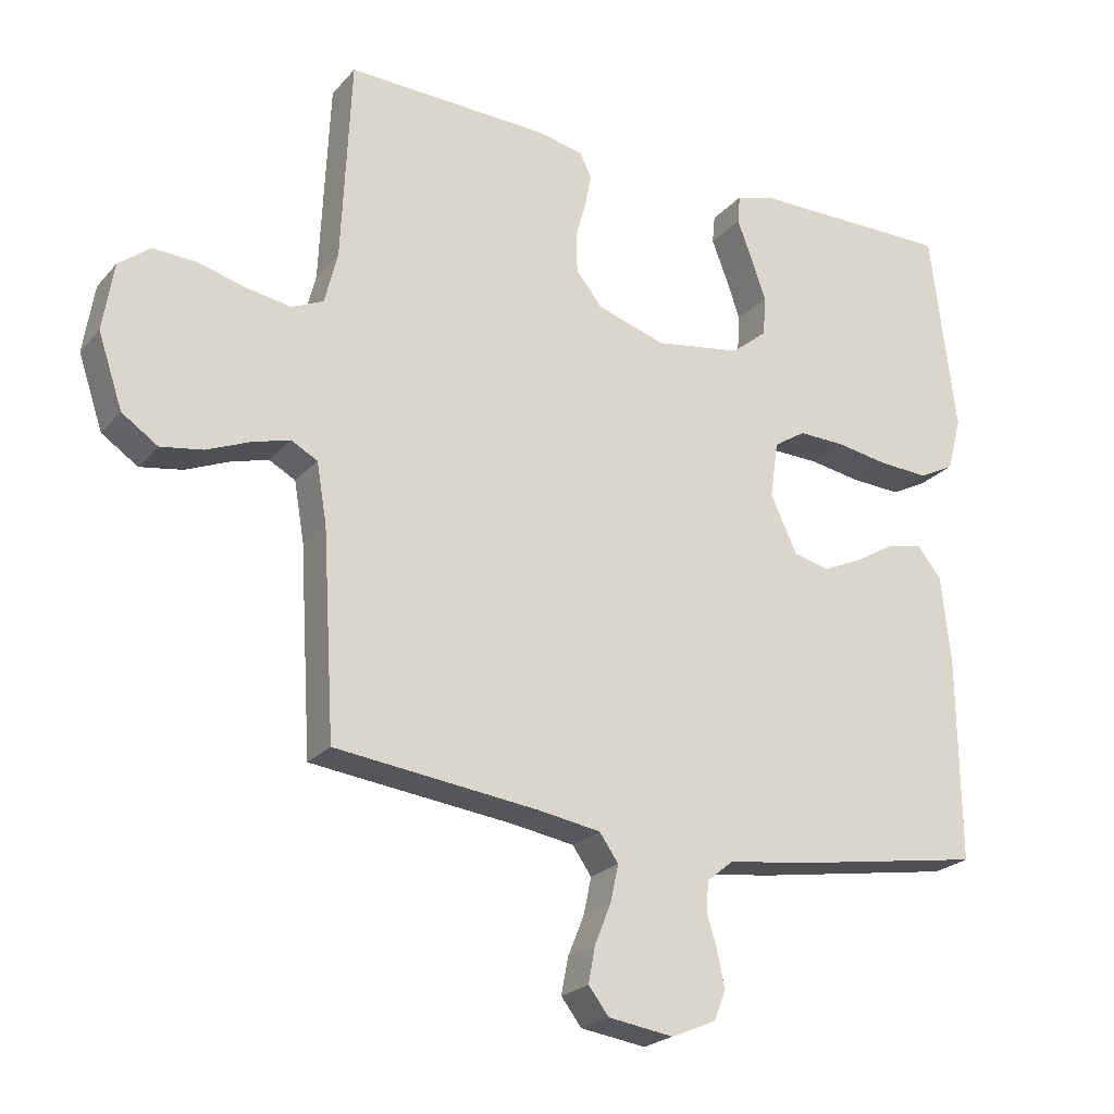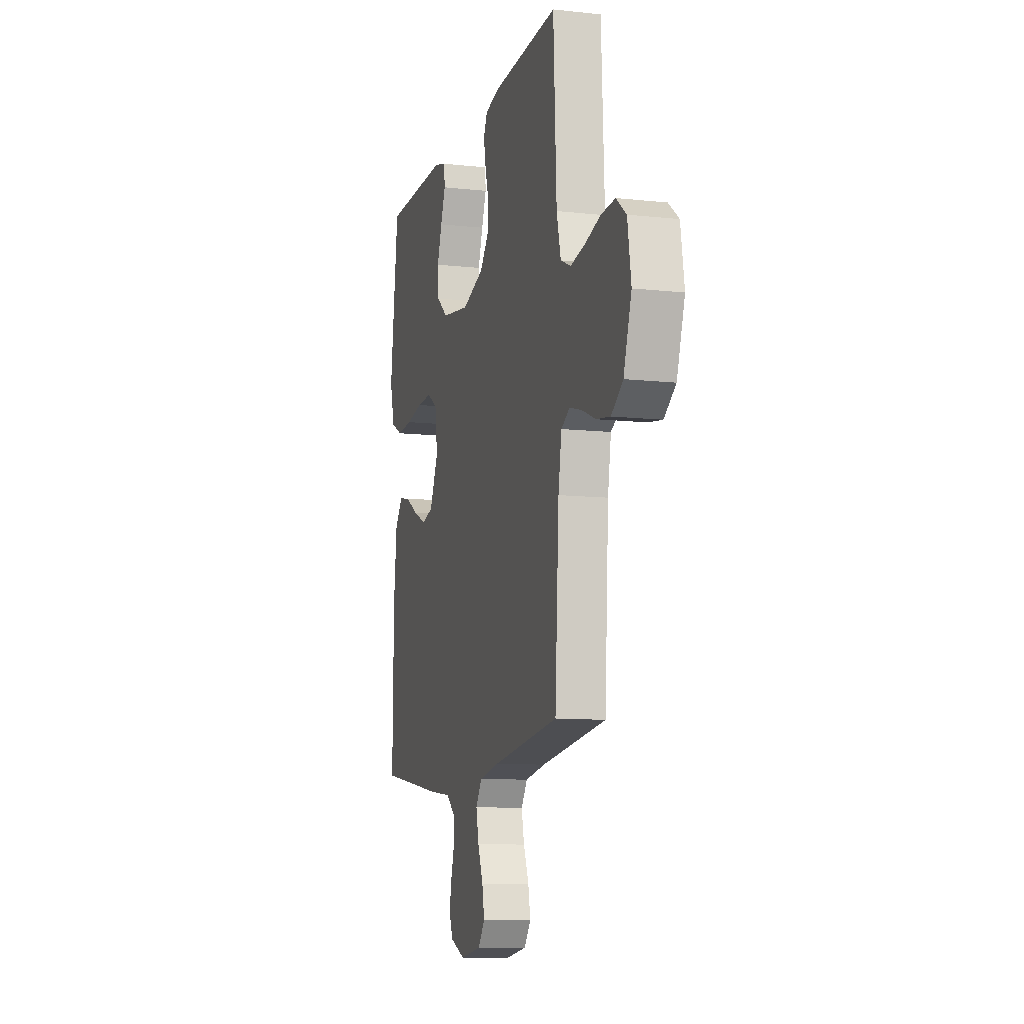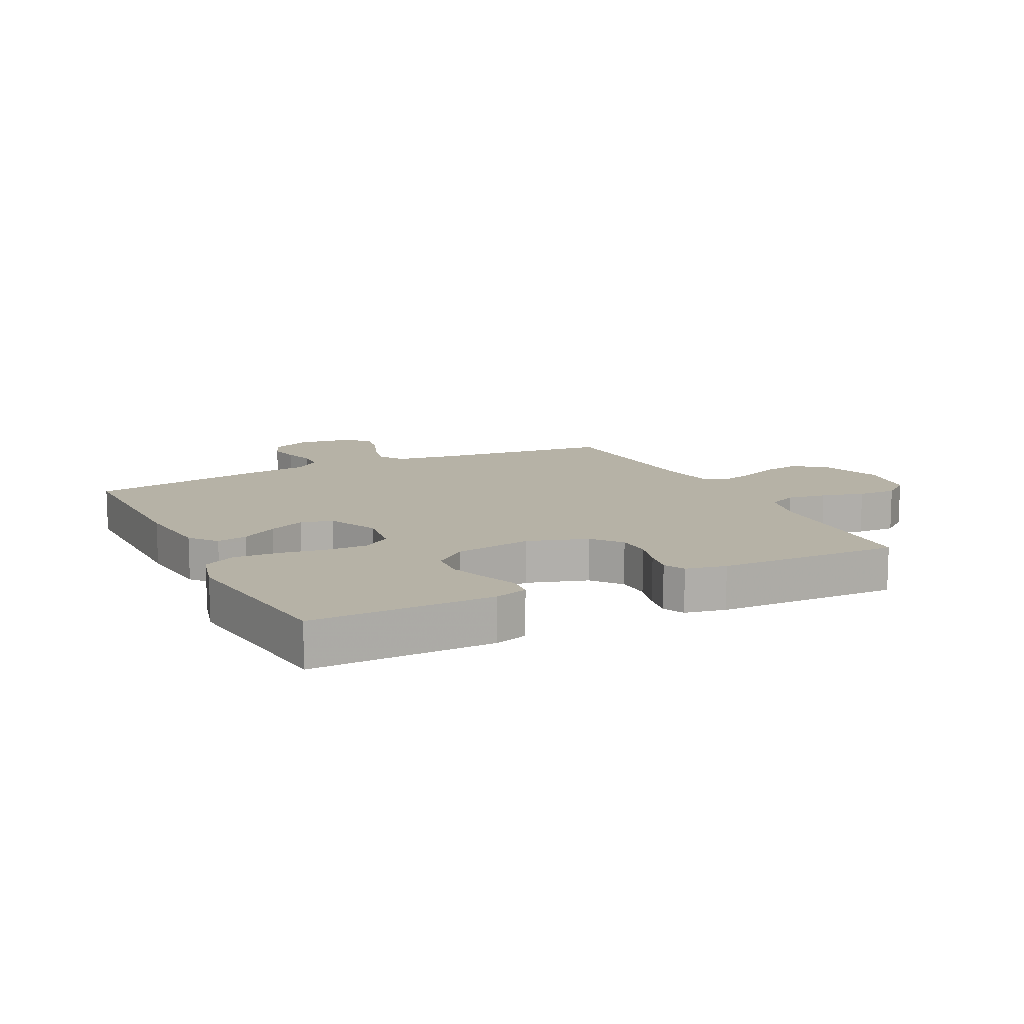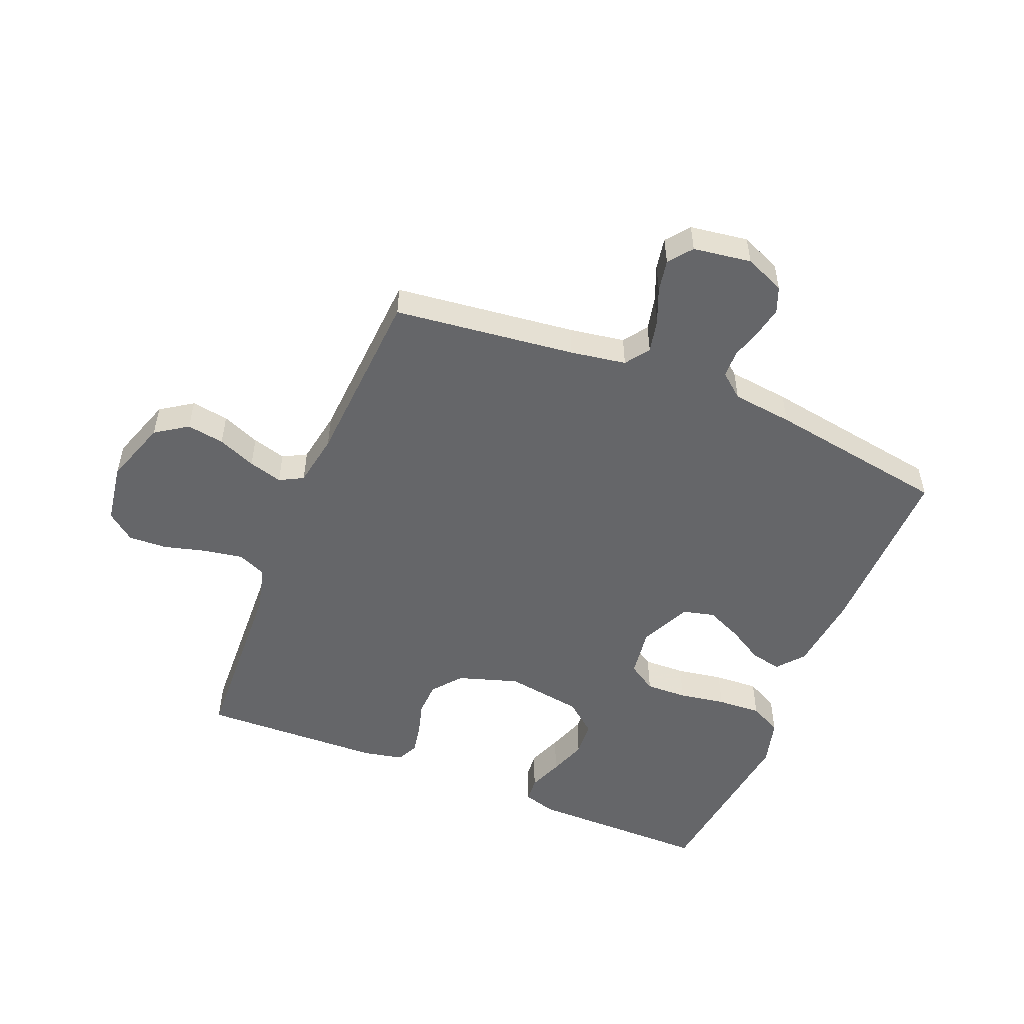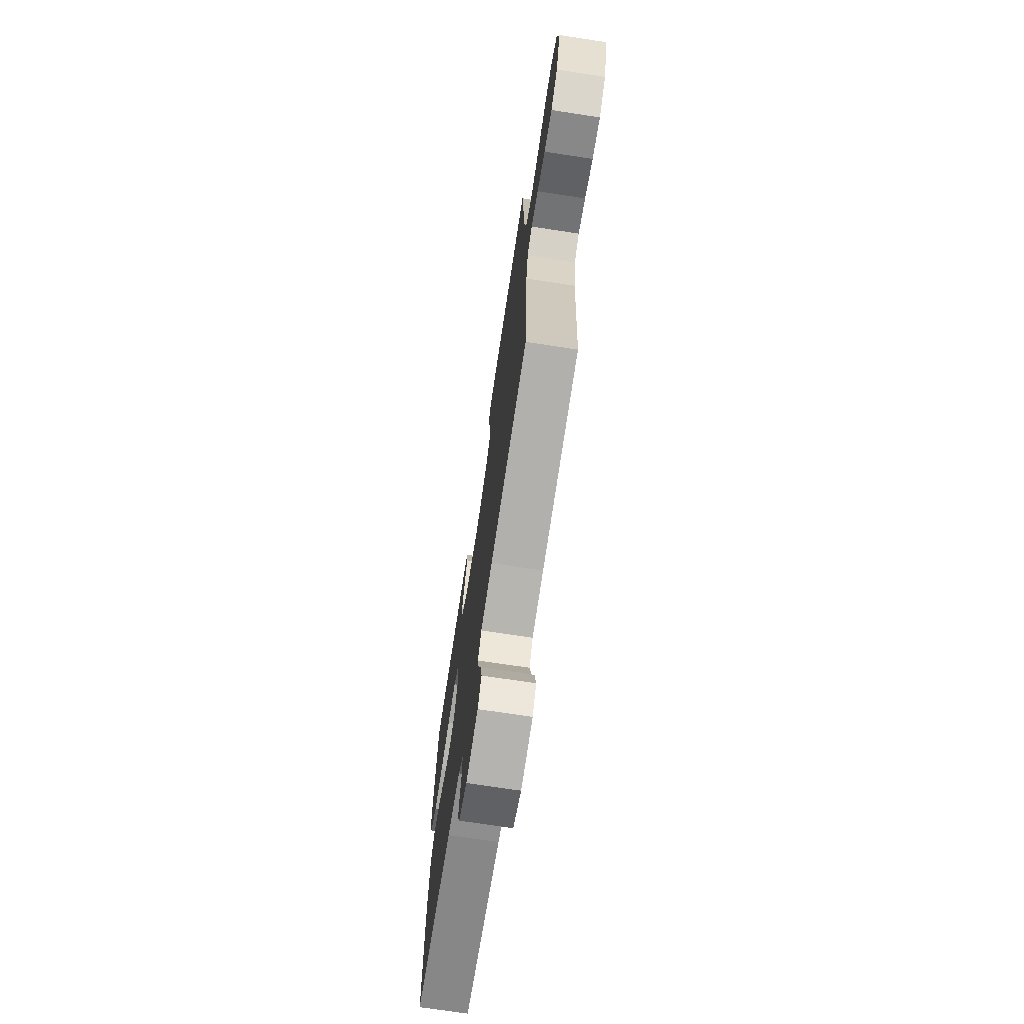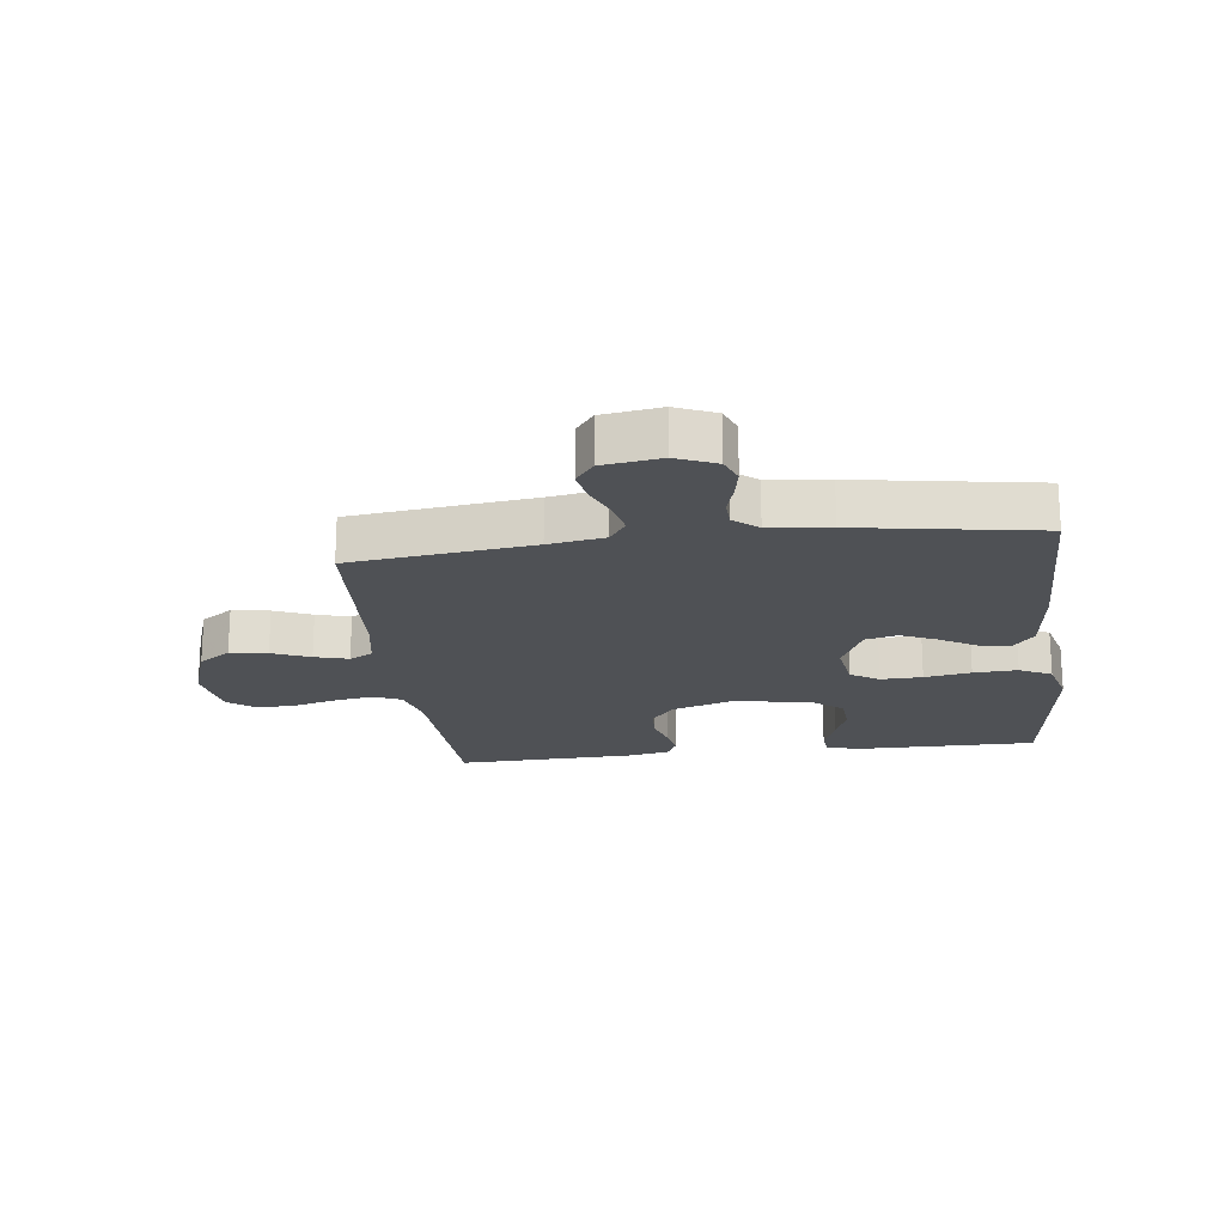
<metadata>
{"format":"obj","ext":"obj","renderer":"f3d","projection":"perspective","resolution":1024,"background":"white","views":[{"elev":-22.9,"azim":150.2,"up":"+Z"},{"elev":-10.6,"azim":74.7,"up":"+Z"},{"elev":12.2,"azim":-26.6,"up":"+Y"},{"elev":-51.8,"azim":157.7,"up":"+Y"},{"elev":-71.9,"azim":81.3,"up":"+Z"},{"elev":-19.8,"azim":-172.9,"up":"+Y"}]}
</metadata>
<code>
v 0.5 0.07 -0.5
v 0.2 0.07 -0.536
v 0.108 0.07 -0.551
v 0.08 0.07 -0.591
v 0.092 0.07 -0.646
v 0.116 0.07 -0.705
v 0.126 0.07 -0.758
v 0.096 0.07 -0.797
v 0 0.07 -0.811
v -0.066 0.07 -0.783
v -0.083 0.07 -0.74
v -0.073 0.07 -0.69
v -0.058 0.07 -0.639
v -0.06 0.07 -0.594
v -0.1 0.07 -0.561
v -0.2 0.07 -0.549
v -0.5 0.07 -0.5
v -0.497 0.07 -0.2
v -0.483 0.07 -0.069
v -0.447 0.07 -0.025
v -0.396 0.07 -0.035
v -0.337 0.07 -0.07
v -0.277 0.07 -0.097
v -0.224 0.07 -0.084
v -0.185 0.07 0
v -0.197 0.07 0.083
v -0.244 0.07 0.113
v -0.313 0.07 0.111
v -0.39 0.07 0.098
v -0.463 0.07 0.094
v -0.516 0.07 0.121
v -0.537 0.07 0.2
v -0.5 0.07 0.5
v -0.2 0.07 0.499
v -0.145 0.07 0.483
v -0.141 0.07 0.441
v -0.163 0.07 0.384
v -0.185 0.07 0.321
v -0.181 0.07 0.262
v -0.128 0.07 0.219
v 0 0.07 0.199
v 0.1 0.07 0.231
v 0.139 0.07 0.279
v 0.141 0.07 0.335
v 0.125 0.07 0.392
v 0.116 0.07 0.441
v 0.133 0.07 0.476
v 0.2 0.07 0.49
v 0.5 0.07 0.5
v 0.514 0.07 0.2
v 0.533 0.07 0.124
v 0.58 0.07 0.103
v 0.645 0.07 0.114
v 0.716 0.07 0.133
v 0.78 0.07 0.136
v 0.826 0.07 0.1
v 0.842 0.07 0
v 0.806 0.07 -0.107
v 0.753 0.07 -0.143
v 0.691 0.07 -0.133
v 0.628 0.07 -0.107
v 0.572 0.07 -0.091
v 0.533 0.07 -0.112
v 0.518 0.07 -0.2
v 0.5 0 -0.5
v 0.2 0 -0.536
v 0.108 0 -0.551
v 0.08 0 -0.591
v 0.092 0 -0.646
v 0.116 0 -0.705
v 0.126 0 -0.758
v 0.096 0 -0.797
v 0 0 -0.811
v -0.066 0 -0.783
v -0.083 0 -0.74
v -0.073 0 -0.69
v -0.058 0 -0.639
v -0.06 0 -0.594
v -0.1 0 -0.561
v -0.2 0 -0.549
v -0.5 0 -0.5
v -0.497 0 -0.2
v -0.483 0 -0.069
v -0.447 0 -0.025
v -0.396 0 -0.035
v -0.337 0 -0.07
v -0.277 0 -0.097
v -0.224 0 -0.084
v -0.185 0 0
v -0.197 0 0.083
v -0.244 0 0.113
v -0.313 0 0.111
v -0.39 0 0.098
v -0.463 0 0.094
v -0.516 0 0.121
v -0.537 0 0.2
v -0.5 0 0.5
v -0.2 0 0.499
v -0.145 0 0.483
v -0.141 0 0.441
v -0.163 0 0.384
v -0.185 0 0.321
v -0.181 0 0.262
v -0.128 0 0.219
v 0 0 0.199
v 0.1 0 0.231
v 0.139 0 0.279
v 0.141 0 0.335
v 0.125 0 0.392
v 0.116 0 0.441
v 0.133 0 0.476
v 0.2 0 0.49
v 0.5 0 0.5
v 0.514 0 0.2
v 0.533 0 0.124
v 0.58 0 0.103
v 0.645 0 0.114
v 0.716 0 0.133
v 0.78 0 0.136
v 0.826 0 0.1
v 0.842 0 0
v 0.806 0 -0.107
v 0.753 0 -0.143
v 0.691 0 -0.133
v 0.628 0 -0.107
v 0.572 0 -0.091
v 0.533 0 -0.112
v 0.518 0 -0.2
f 58 59 60 61
f 58 61 62
f 57 58 62
f 56 57 62
f 53 54 55 56
f 52 53 56 62
f 51 52 62 63
f 47 48 49 50
f 44 45 46 47
f 44 47 50 51
f 34 35 36 37
f 34 37 38
f 33 34 38 39
f 28 29 30 31
f 27 28 31 32
f 19 20 21 22
f 19 22 23
f 18 19 23
f 15 16 17 18
f 14 15 18 23
f 10 11 12 13
f 8 9 10 13
f 8 13 14
f 5 6 7 8
f 4 5 8 14
f 3 4 14 23
f 64 1 2
f 43 44 51 63
f 42 43 63 64
f 41 42 64 2
f 32 33 39 40
f 27 32 40 41
f 26 27 41
f 25 26 41 2
f 2 3 23 24
f 2 24 25
f 125 124 123 122
f 126 125 122
f 126 122 121
f 126 121 120
f 120 119 118 117
f 126 120 117 116
f 127 126 116 115
f 114 113 112 111
f 111 110 109 108
f 115 114 111 108
f 101 100 99 98
f 102 101 98
f 103 102 98 97
f 95 94 93 92
f 96 95 92 91
f 86 85 84 83
f 87 86 83
f 87 83 82
f 82 81 80 79
f 87 82 79 78
f 77 76 75 74
f 77 74 73 72
f 78 77 72
f 72 71 70 69
f 78 72 69 68
f 87 78 68 67
f 66 65 128
f 127 115 108 107
f 128 127 107 106
f 66 128 106 105
f 104 103 97 96
f 105 104 96 91
f 105 91 90
f 66 105 90 89
f 88 87 67 66
f 89 88 66
f 1 65 66 2
f 2 66 67 3
f 3 67 68 4
f 4 68 69 5
f 5 69 70 6
f 6 70 71 7
f 7 71 72 8
f 8 72 73 9
f 9 73 74 10
f 10 74 75 11
f 11 75 76 12
f 12 76 77 13
f 13 77 78 14
f 14 78 79 15
f 15 79 80 16
f 16 80 81 17
f 17 81 82 18
f 18 82 83 19
f 19 83 84 20
f 20 84 85 21
f 21 85 86 22
f 22 86 87 23
f 23 87 88 24
f 24 88 89 25
f 25 89 90 26
f 26 90 91 27
f 27 91 92 28
f 28 92 93 29
f 29 93 94 30
f 30 94 95 31
f 31 95 96 32
f 32 96 97 33
f 33 97 98 34
f 34 98 99 35
f 35 99 100 36
f 36 100 101 37
f 37 101 102 38
f 38 102 103 39
f 39 103 104 40
f 40 104 105 41
f 41 105 106 42
f 42 106 107 43
f 43 107 108 44
f 44 108 109 45
f 45 109 110 46
f 46 110 111 47
f 47 111 112 48
f 48 112 113 49
f 49 113 114 50
f 50 114 115 51
f 51 115 116 52
f 52 116 117 53
f 53 117 118 54
f 54 118 119 55
f 55 119 120 56
f 56 120 121 57
f 57 121 122 58
f 58 122 123 59
f 59 123 124 60
f 60 124 125 61
f 61 125 126 62
f 62 126 127 63
f 63 127 128 64
f 64 128 65 1

</code>
